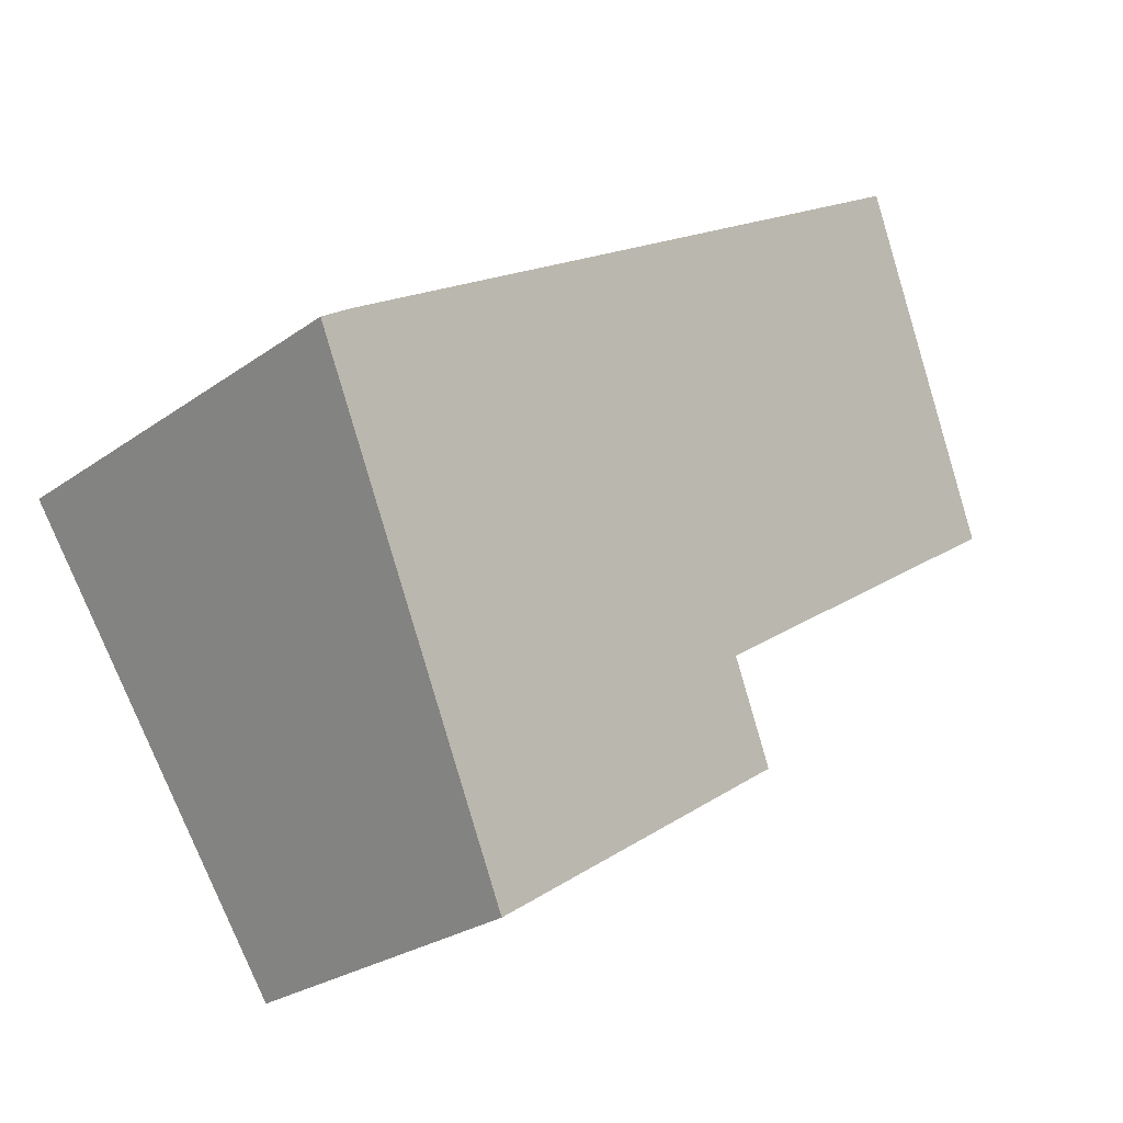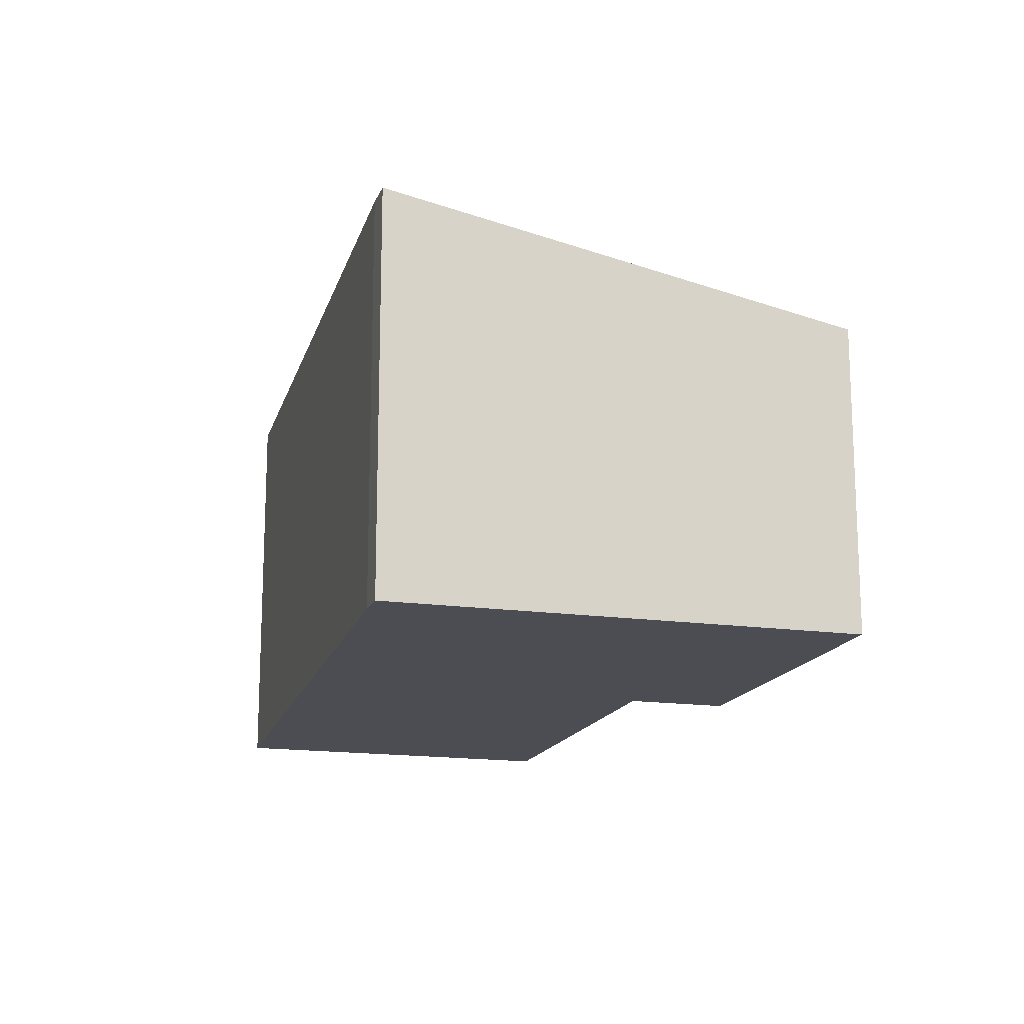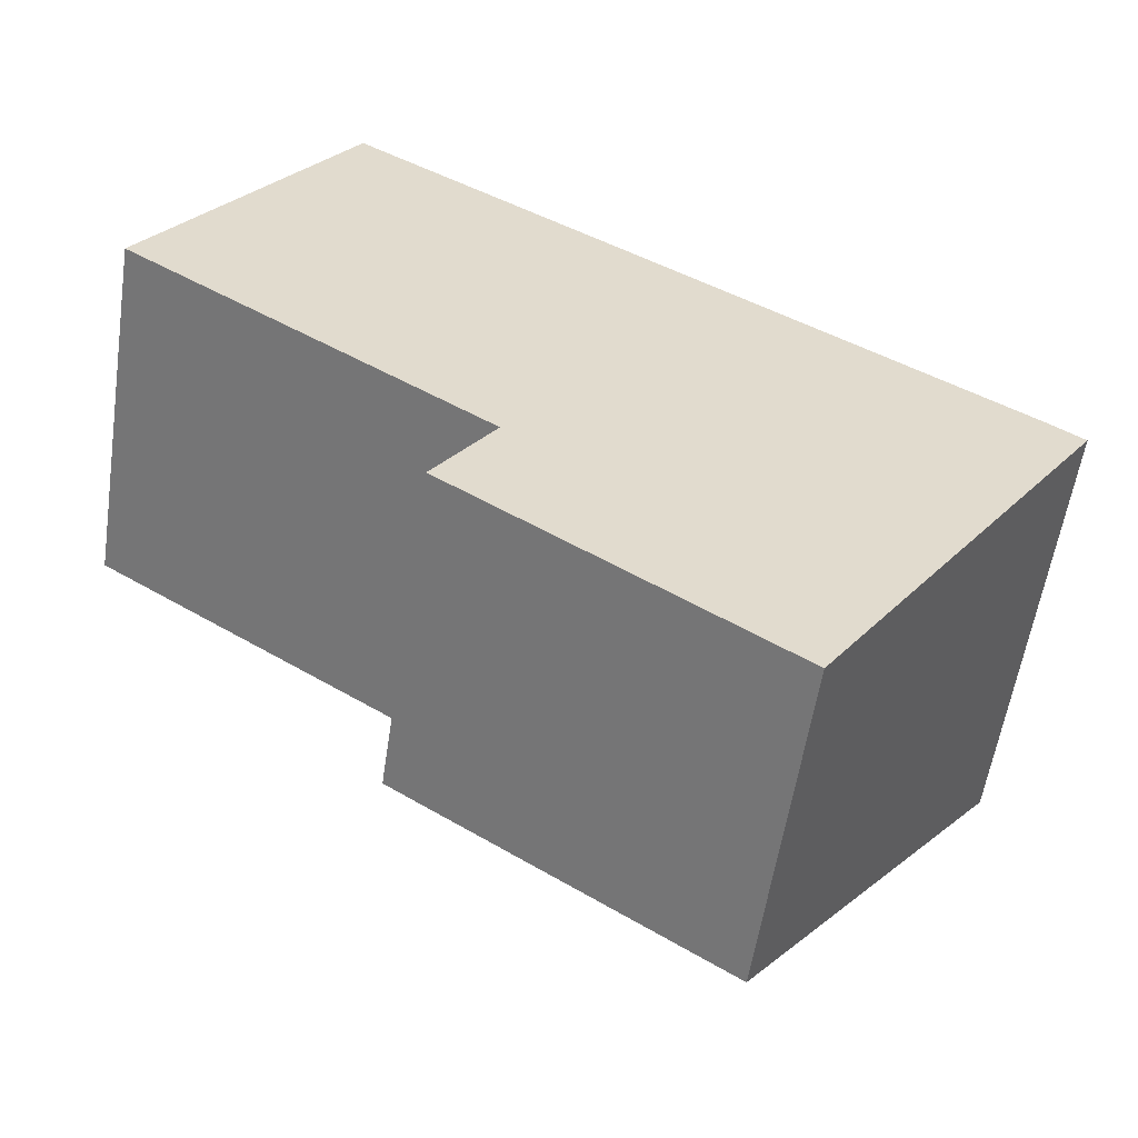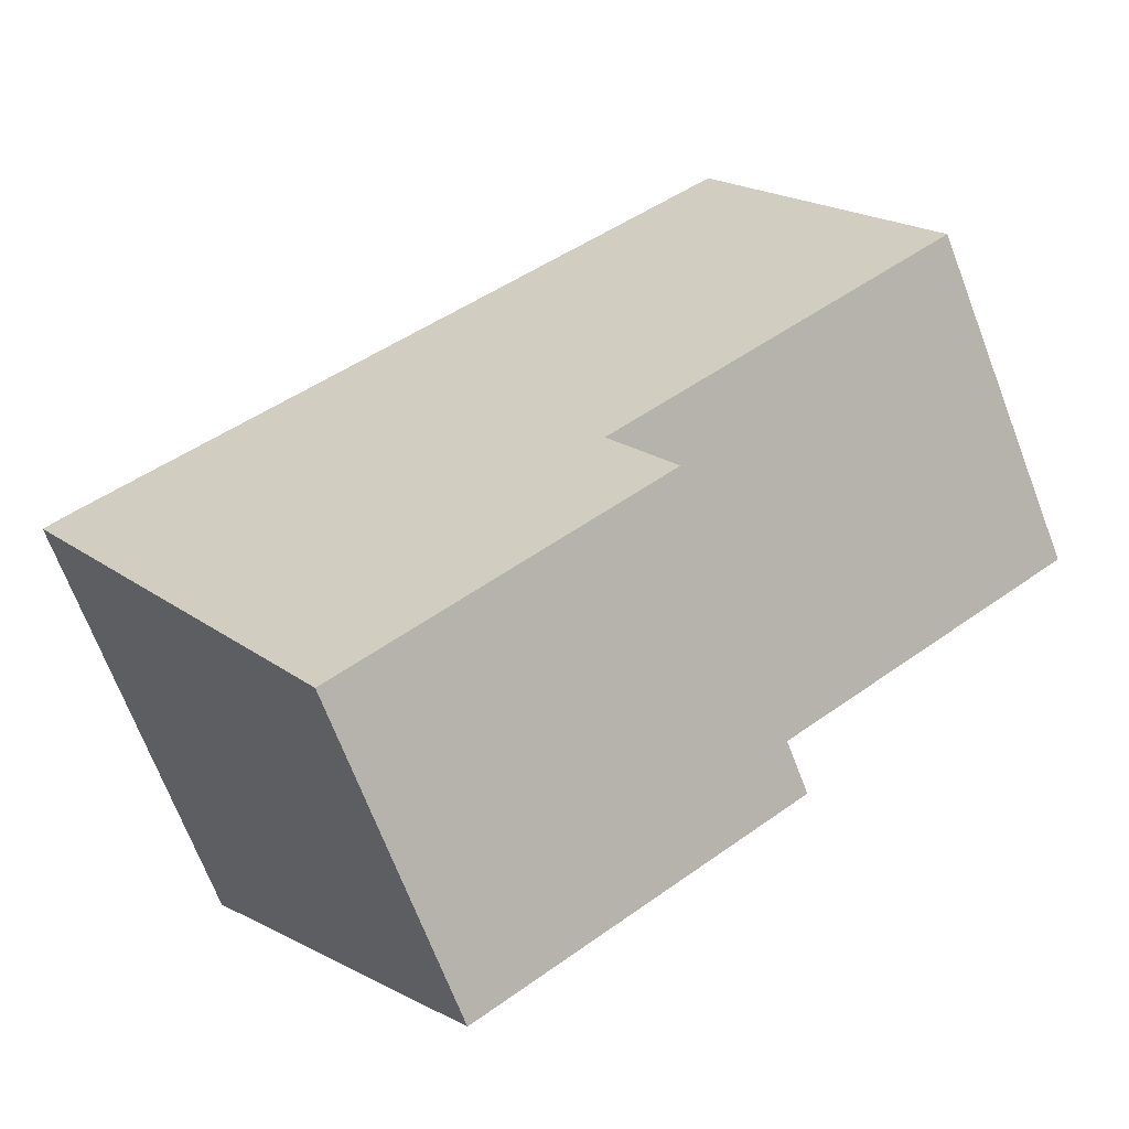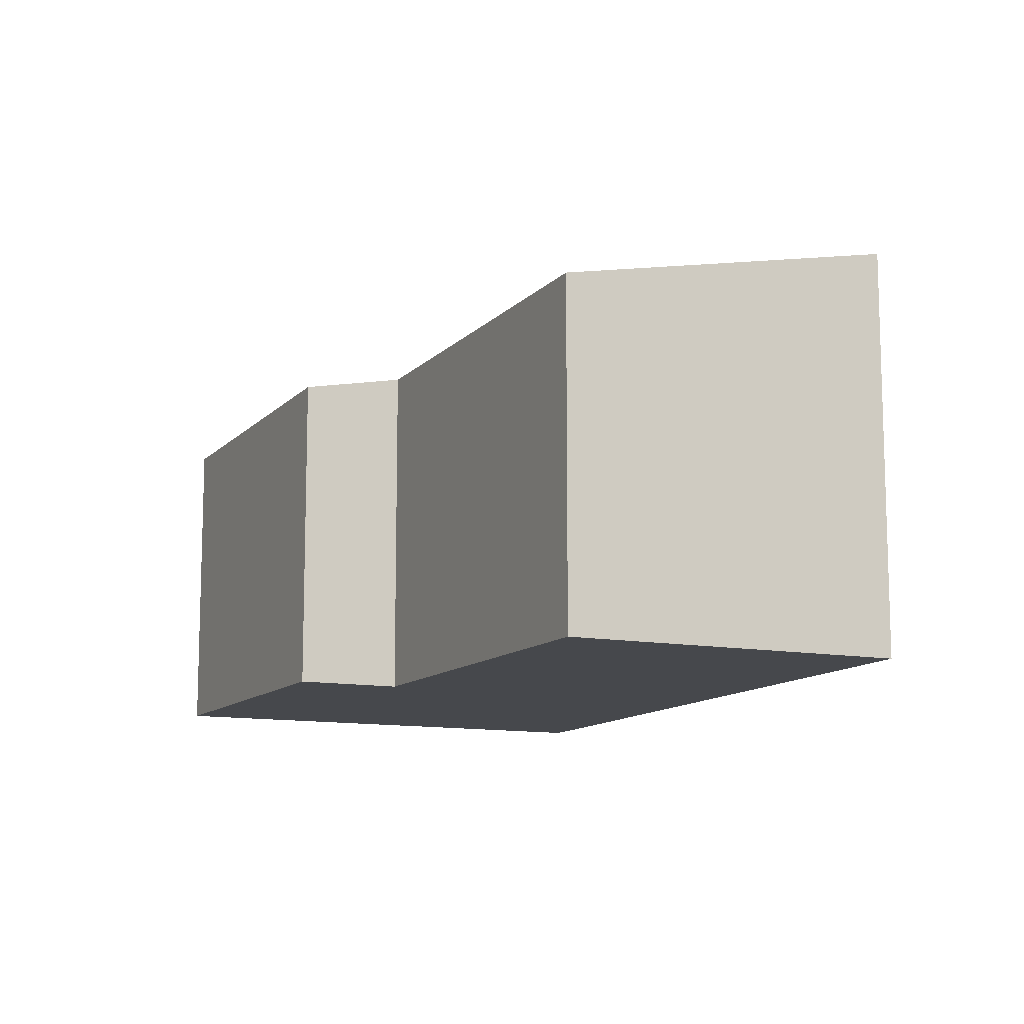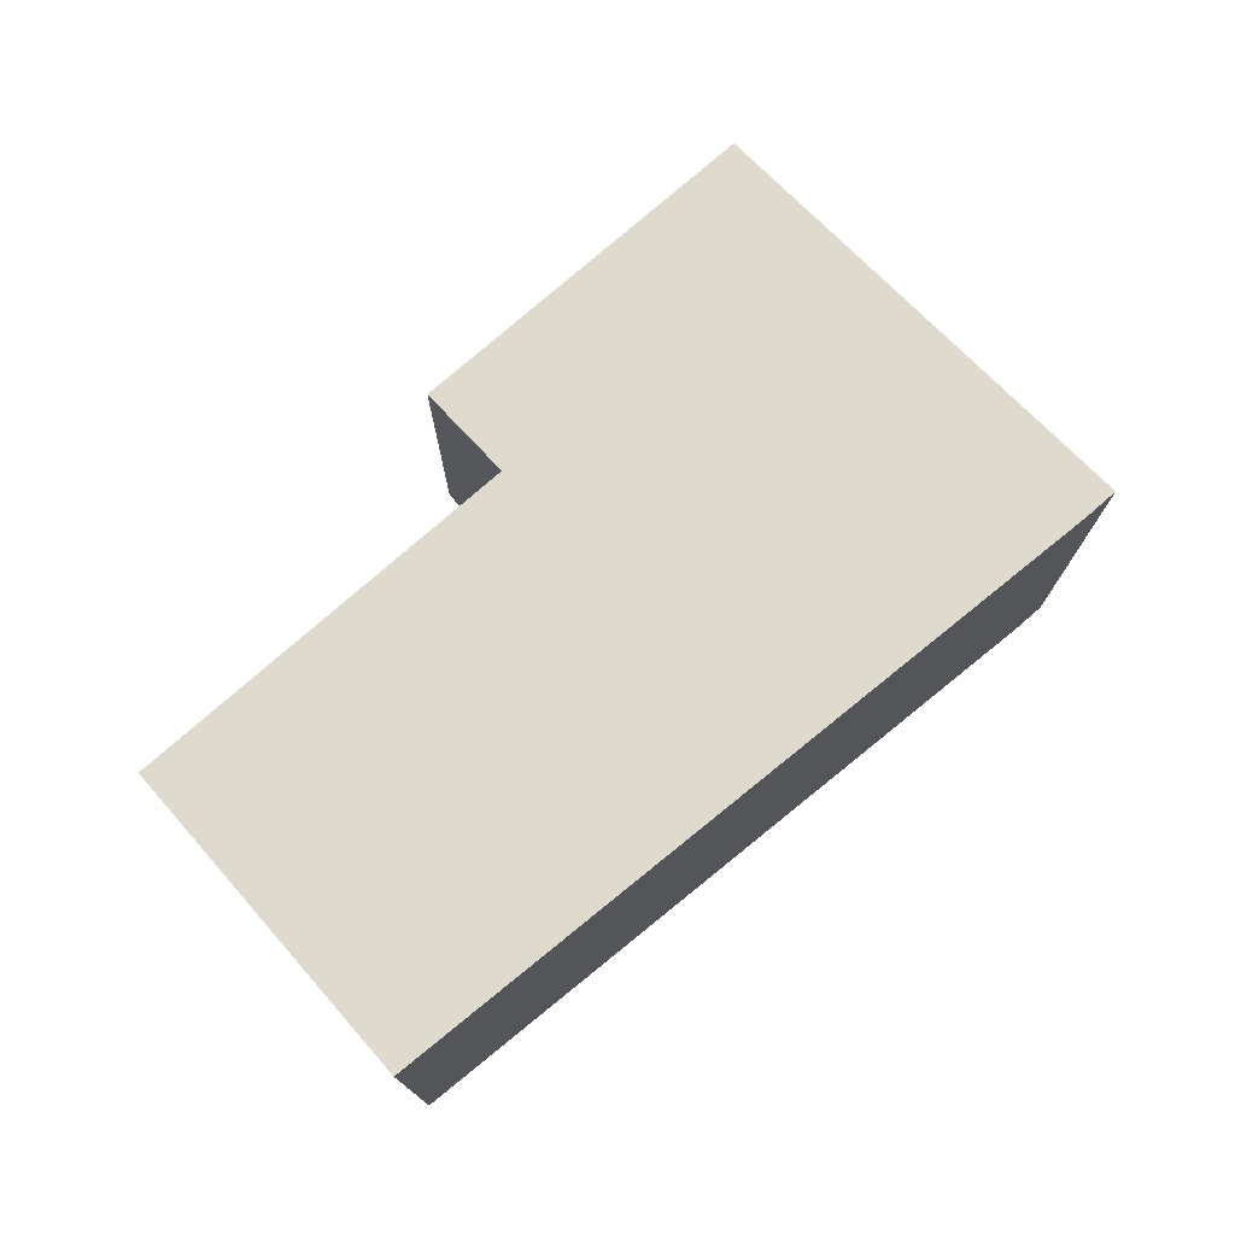
<metadata>
{"format":"obj","ext":"obj","renderer":"f3d","projection":"perspective","resolution":1024,"background":"white","views":[{"elev":-26.1,"azim":138.3,"up":"+Z"},{"elev":-16.3,"azim":107.4,"up":"+Y"},{"elev":-56.7,"azim":-8.5,"up":"+Z"},{"elev":-70.2,"azim":-159.0,"up":"+Z"},{"elev":-11.5,"azim":-81.4,"up":"+Y"},{"elev":76.2,"azim":-7.5,"up":"+Y"}]}
</metadata>
<code>
v  3.599 7.564 5.375
v  6.339 6.262 -4.244
v  0 6.318 3.869e-16
v  15.43 7.568 -1.885
v  8.882 5.859 -8.265
v  10.98 5.841 -9.667
v  11.03 5.859 -9.588
v  15.95 7.564 -2.234
v  5.267 5.891 -5.845
v  10.98 5.919e-16 -9.667
v  5.267 3.579e-16 -5.845
v  8.882 5.061e-16 -8.265
v  0 0 0
v  6.339 2.599e-16 -4.244
v  3.599 -3.291e-16 5.375
v  15.43 1.154e-16 -1.885
v  15.95 1.368e-16 -2.234
v  11.03 5.871e-16 -9.588
g defaultobject
f 1 2 3
f 2 1 4
f 2 4 5
f 5 4 6
f 6 4 7
f 7 4 8
f 5 9 2
f 10 5 6
f 5 10 9
f 9 10 11
f 11 10 12
f 2 13 3
f 13 2 14
f 9 14 2
f 14 9 11
f 3 15 1
f 15 3 13
f 1 16 4
f 16 1 15
f 16 8 4
f 8 16 17
f 17 7 8
f 7 17 18
f 7 18 6
f 6 18 10
f 13 16 15
f 16 13 14
f 16 14 11
f 16 11 12
f 16 12 17
f 17 12 10
f 17 10 18

</code>
